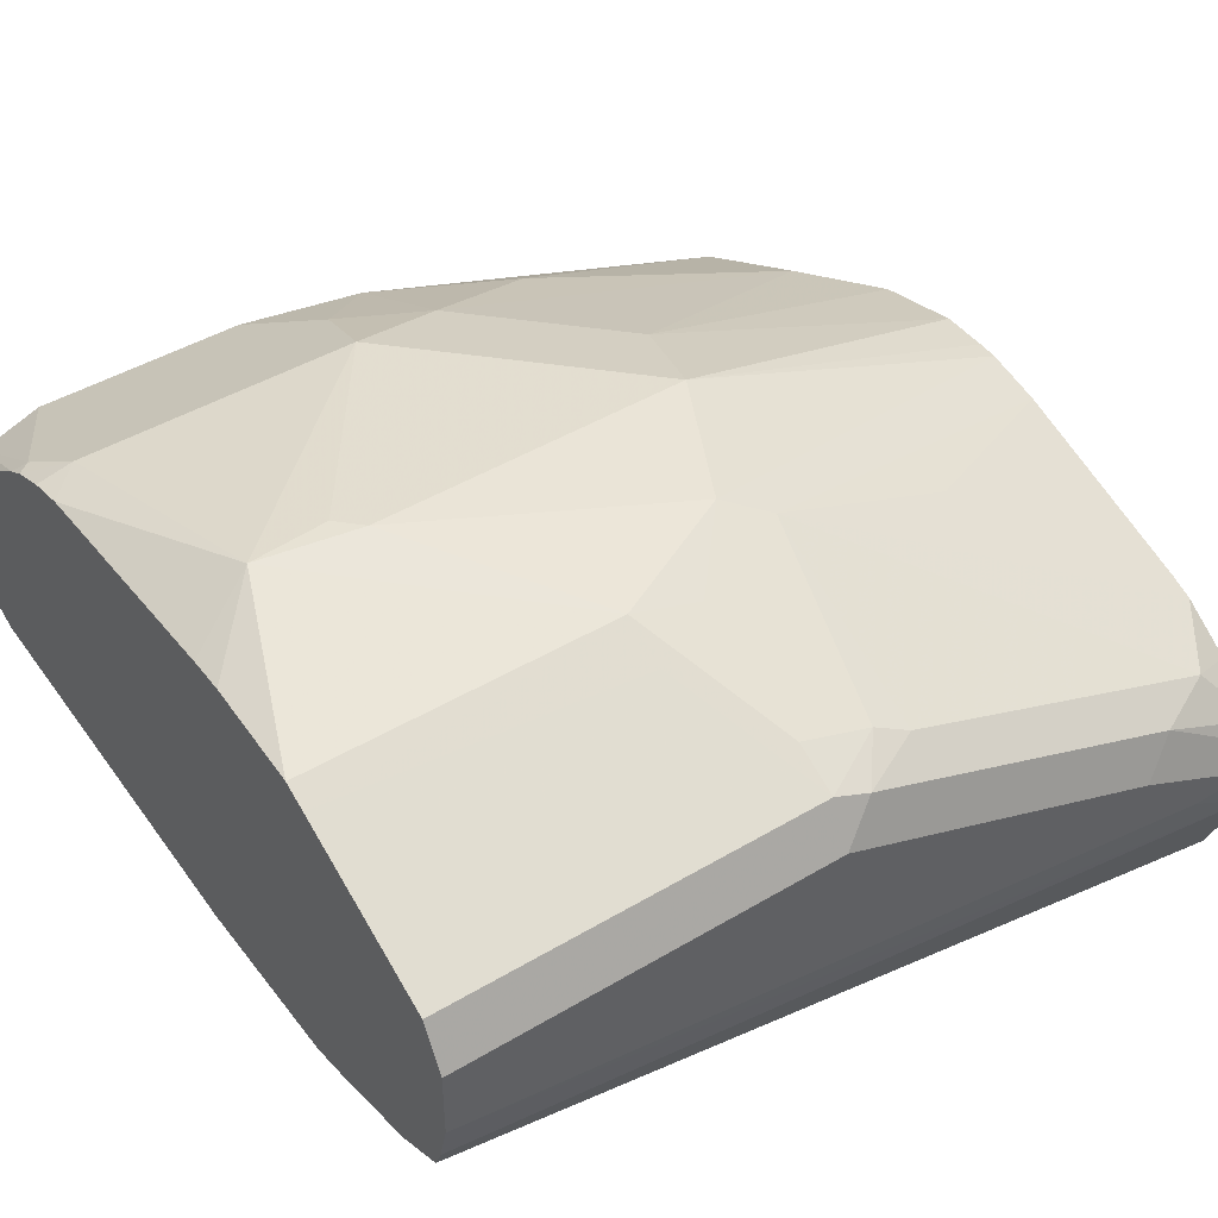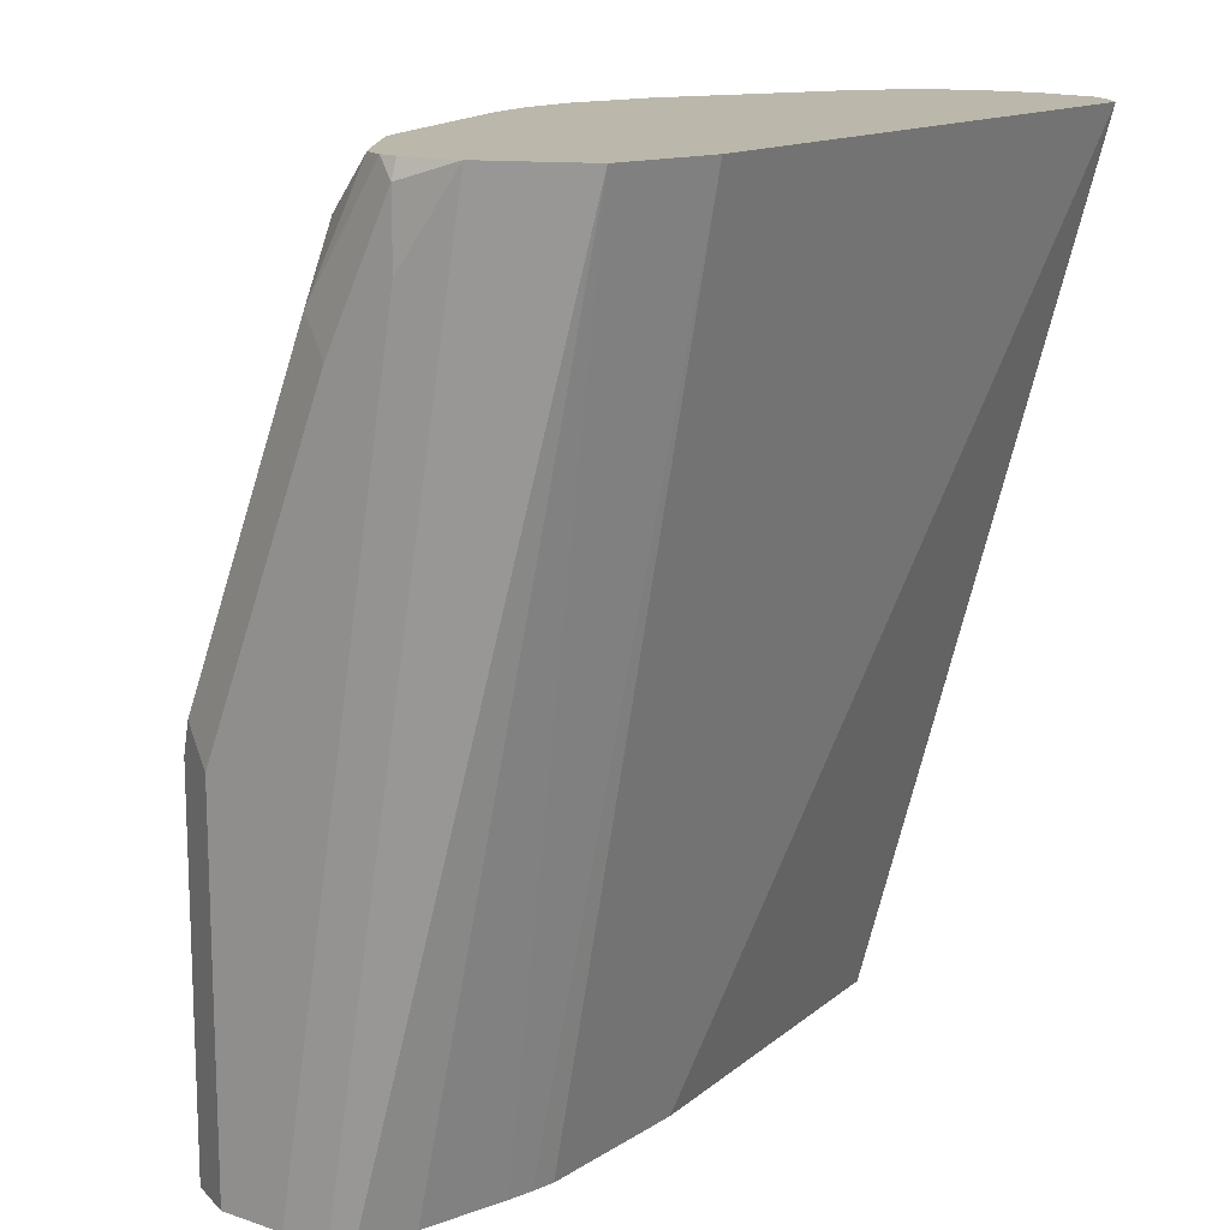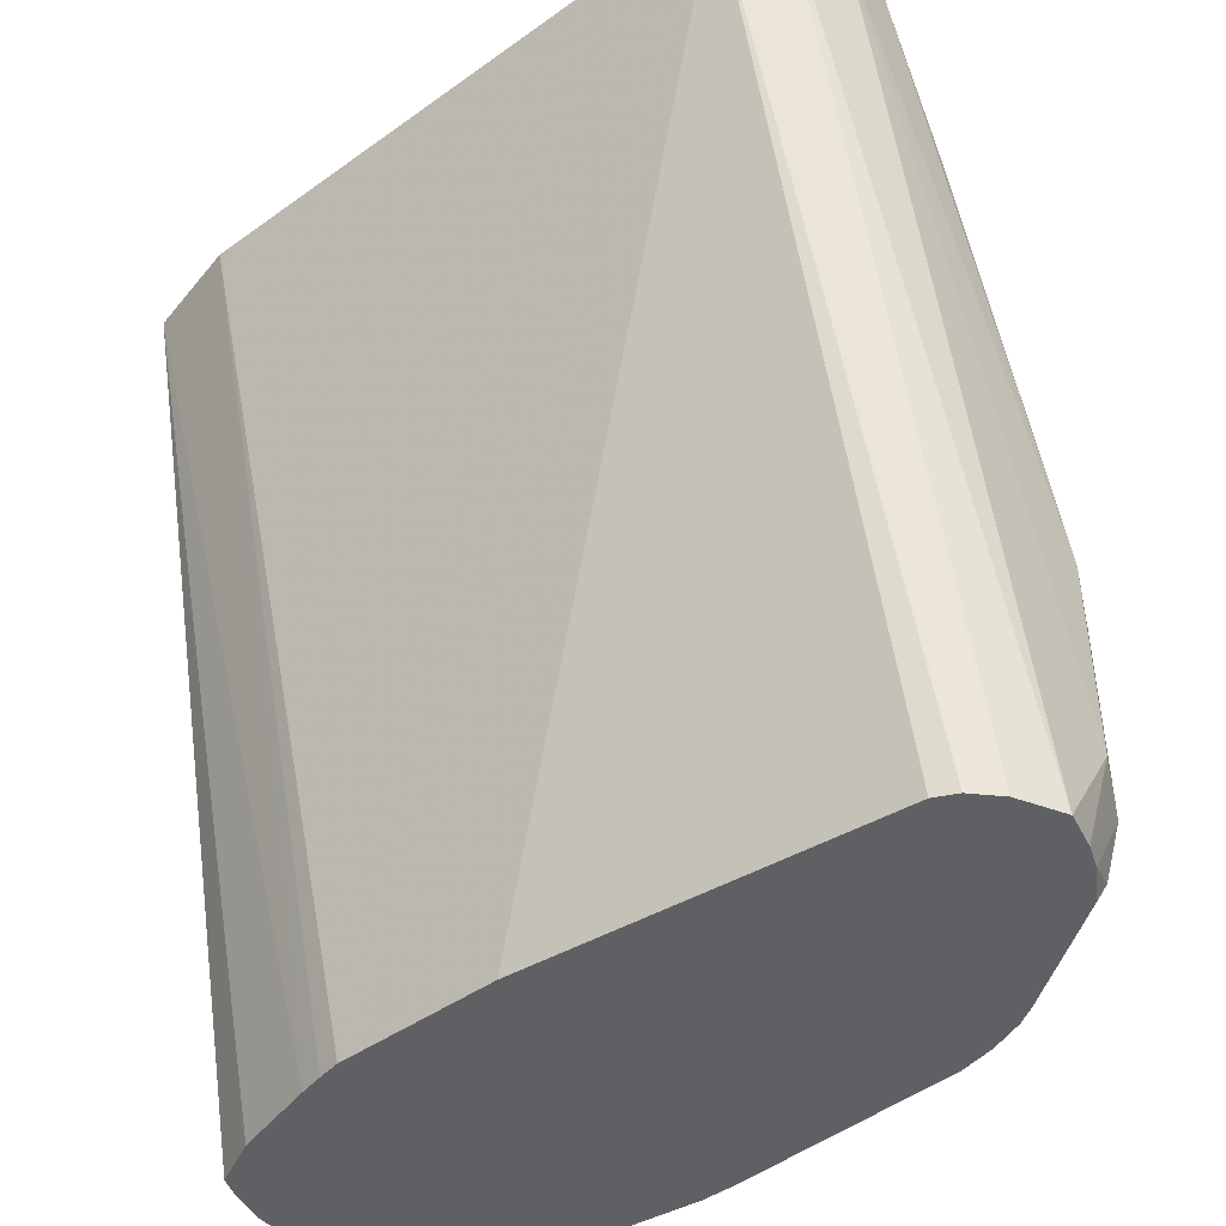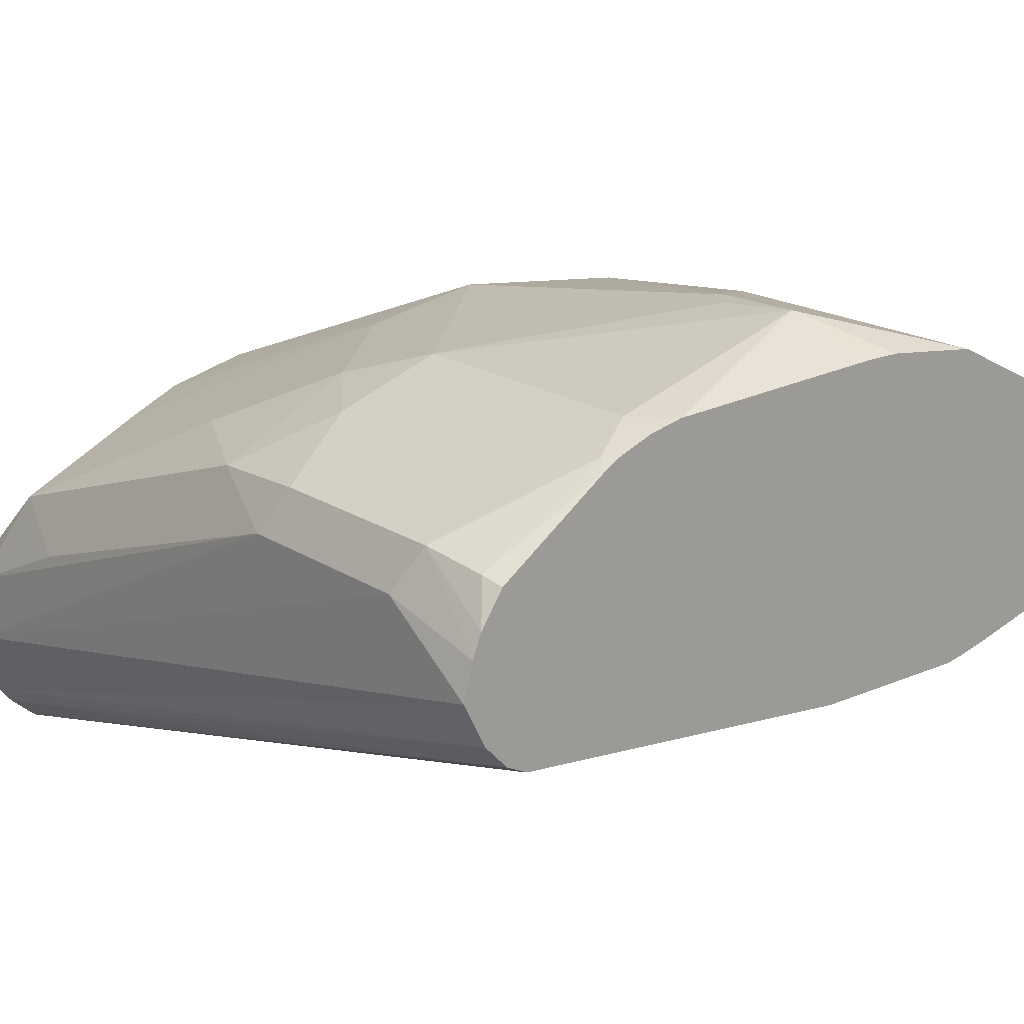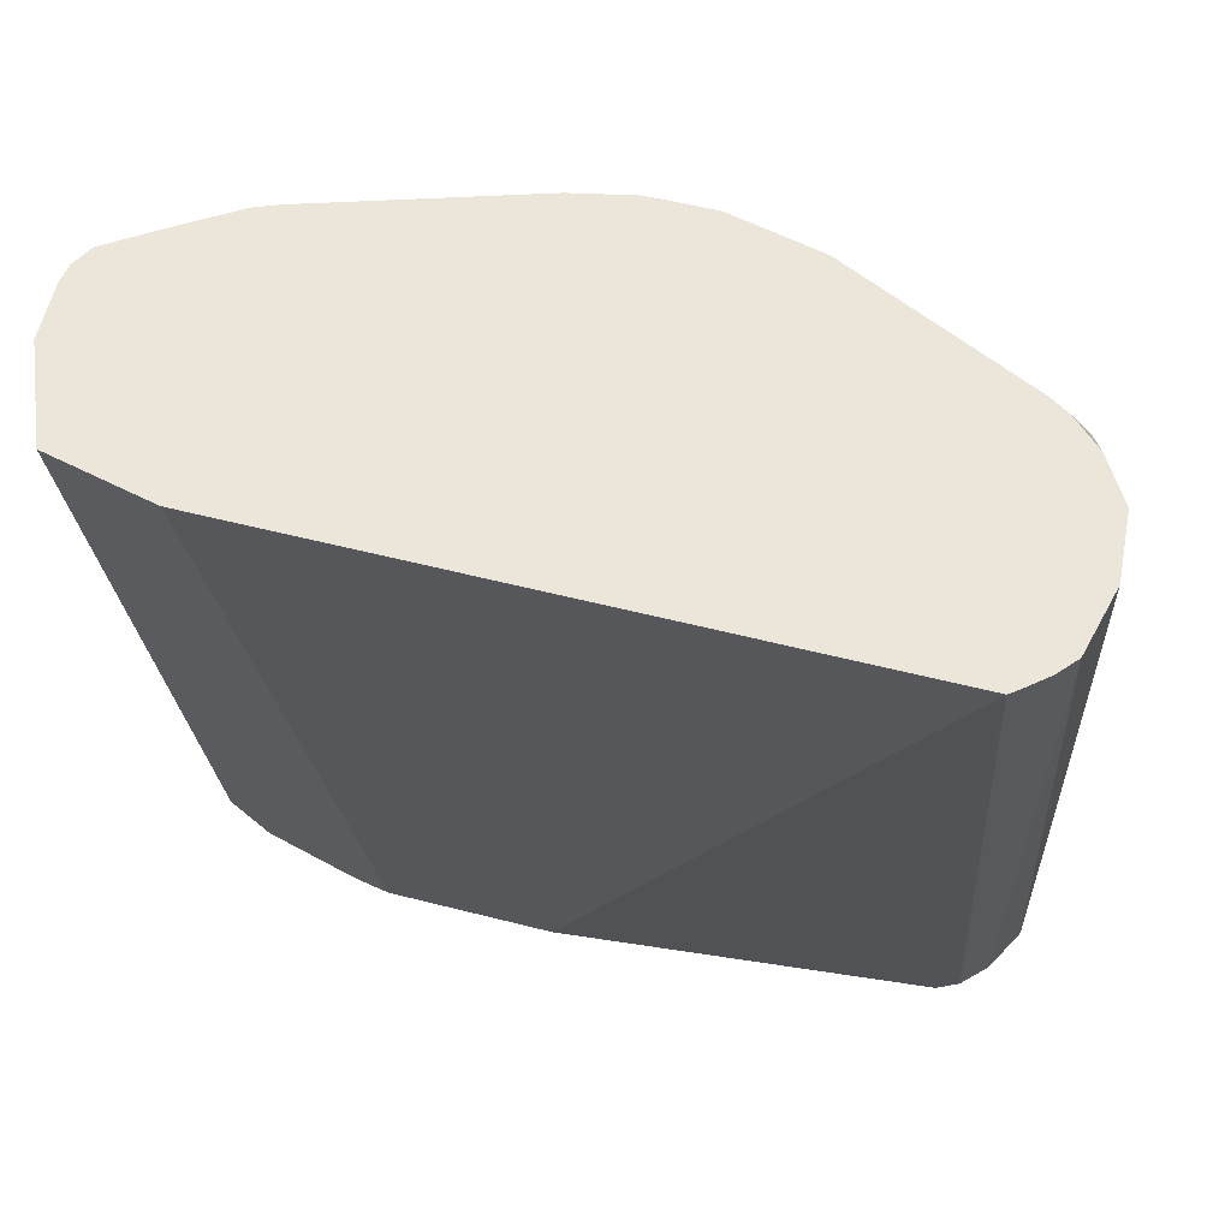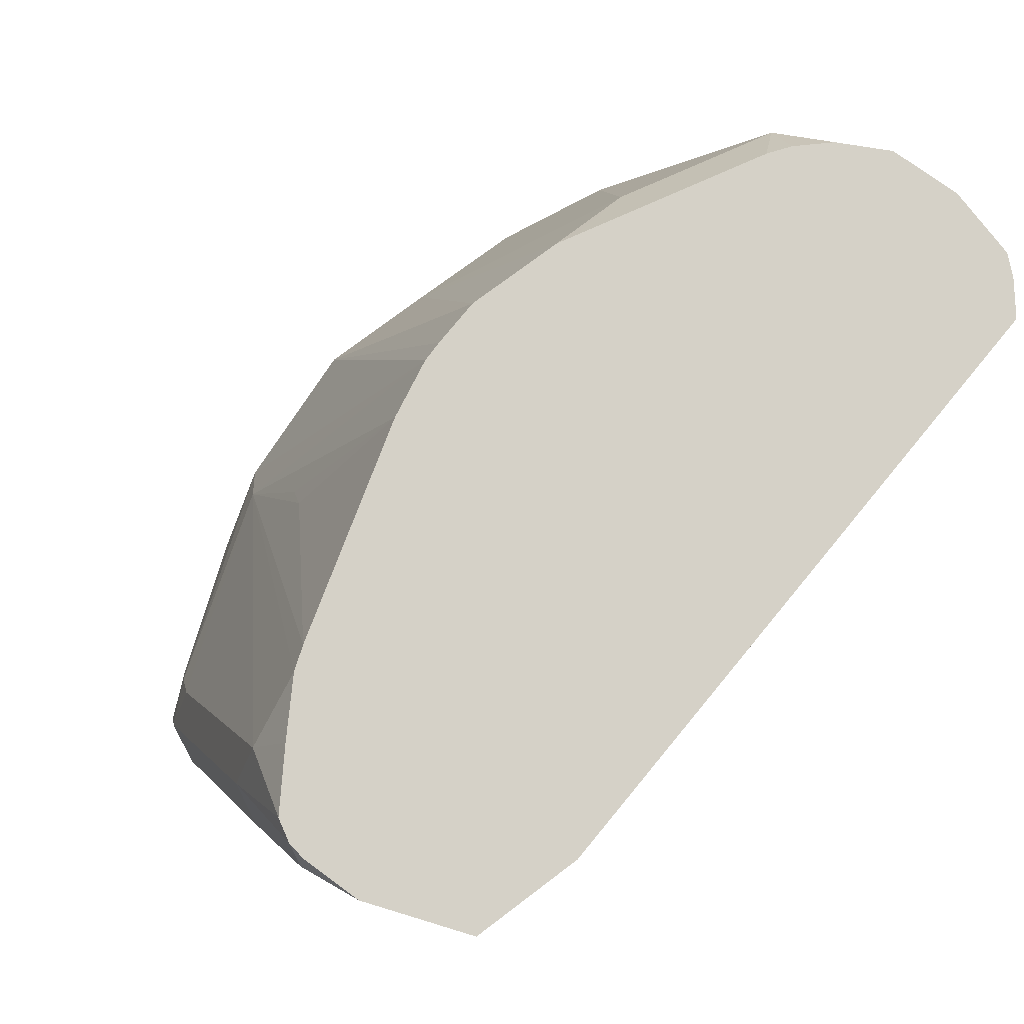
<metadata>
{"format":"obj","ext":"obj","renderer":"f3d","projection":"perspective","resolution":1024,"background":"white","views":[{"elev":44.5,"azim":-124.8,"up":"+Y"},{"elev":14.2,"azim":-53.7,"up":"+Z"},{"elev":-44.5,"azim":39.9,"up":"+Z"},{"elev":18.6,"azim":141.0,"up":"+Y"},{"elev":55.2,"azim":15.2,"up":"+Z"},{"elev":79.4,"azim":-50.5,"up":"+Z"}]}
</metadata>
<code>
v 0.0677 0.3768 -0.3888
v 0.06648 0.3932 -0.3888
v 0.06401 0.3604 -0.3888
v 0.06552 0.4259 -0.5983
v 0.06552 0.4423 -0.5733
v 0.06552 0.4423 -0.5242
v 0.06552 0.4096 -0.4259
v 0.05733 0.4177 -0.4014
v 0.06006 0.4041 -0.3888
v 0.06046 0.3561 -0.3888
v 0.06006 0.415 -0.5983
v 0.06327 0.4349 -0.5983
v 0.06006 0.4532 -0.5788
v 0.06006 0.4532 -0.5297
v 0.05733 0.4505 -0.4996
v 0.04095 0.4505 -0.4669
v 0.02457 0.4341 -0.4014
v 0.04095 0.4177 -0.3888
v 0.04862 0.4139 -0.3888
v 0.05153 0.412 -0.3888
v 0.05348 0.4107 -0.3888
v 0.05556 0.3517 -0.3888
v 0.05436 0.409 -0.5983
v 0.06097 0.4405 -0.5983
v 0.05733 0.4505 -0.5938
v 0.02729 0.4696 -0.5952
v 0.01638 0.4751 -0.5897
v 0.04914 0.4587 -0.5733
v 0.04914 0.4587 -0.5242
v 0.03821 0.4641 -0.5187
v 0.02457 0.4669 -0.4996
v 0.004336 0.436 -0.3888
v 0.008189 0.4341 -0.3888
v -0.008193 0.4669 -0.4669
v 0.05348 0.35 -0.3888
v 0.04914 0.4064 -0.5983
v 0.05554 0.4487 -0.5983
v 0.02918 0.4672 -0.5983
v 0.02471 0.4699 -0.5983
v 0.01638 0.4732 -0.5983
v 0.007838 0.4751 -0.5983
v -0.04094 0.4874 -0.5815
v 0.01638 0.4751 -0.5242
v -2.17e-06 0.4751 -0.5078
v -0.03275 0.4751 -0.4751
v -0.01726 0.4414 -0.3888
v -0.09393 0.35 -0.3888
v -0.04129 0.3971 -0.5983
v -0.04913 0.478 -0.5983
v -0.05767 0.478 -0.5983
v -0.08189 0.4751 -0.5983
v -0.08189 0.4751 -0.5242
v -0.04368 0.486 -0.557
v -0.03821 0.486 -0.5624
v -0.03329 0.4412 -0.3888
v -0.02843 0.4414 -0.3888
v -0.06551 0.4751 -0.4915
v -0.119 0.3561 -0.3888
v -0.09364 0.3996 -0.5983
v -0.08757 0.3982 -0.5983
v -0.08189 0.3971 -0.5983
v -0.08759 0.4722 -0.5983
v -0.09282 0.4696 -0.5242
v -0.1147 0.4587 -0.5078
v -0.08395 0.471 -0.5078
v -0.04683 0.4382 -0.3888
v -0.07098 0.4696 -0.4805
v -0.1167 0.4546 -0.4915
v -0.1286 0.3792 -0.3888
v -0.1265 0.4112 -0.5983
v -0.1147 0.4053 -0.5983
v -0.1256 0.4532 -0.5983
v -0.1256 0.4532 -0.5078
v -0.09598 0.4218 -0.3888
v -0.06757 0.4546 -0.4423
v -0.06961 0.4505 -0.4341
v -0.1188 0.4177 -0.4014
v -0.1014 0.4196 -0.3888
v -0.1188 0.4505 -0.4833
v -0.1269 0.4505 -0.4996
v -0.1294 0.3932 -0.3888
v -0.1311 0.3932 -0.3932
v -0.1311 0.3932 -0.4096
v -0.1311 0.4259 -0.5983
v -0.1286 0.4162 -0.5983
v -0.1311 0.4423 -0.5983
v -0.1311 0.4423 -0.5078
v -0.1269 0.4177 -0.4177
v -0.1263 0.4026 -0.3888
v -0.1137 0.4115 -0.3888
v -0.1072 0.4158 -0.3888
v -0.1289 0.3975 -0.3888
v -0.1311 0.4096 -0.4259
f 1 2 9
f 42 52 53
f 42 53 54
f 42 54 43
f 43 53 44
f 43 54 53
f 44 53 45
f 45 55 56
f 45 56 46
f 45 53 57
f 45 57 55
f 47 58 59
f 47 59 60
f 47 60 61
f 51 62 52
f 52 63 73
f 52 73 64
f 52 64 65
f 52 65 57
f 52 57 53
f 42 51 52
f 52 62 63
f 42 50 51
f 41 49 42
f 25 38 26
f 26 38 39
f 26 39 27
f 27 39 40
f 27 40 41
f 27 41 42
f 27 42 43
f 27 43 29
f 27 29 28
f 29 43 30
f 30 43 31
f 31 43 44
f 31 44 45
f 31 45 34
f 32 34 46
f 34 45 46
f 35 47 61
f 35 61 48
f 35 48 36
f 42 49 50
f 25 37 38
f 55 57 67
f 57 65 68
f 72 86 87
f 72 87 73
f 73 87 80
f 77 88 89
f 77 89 90
f 77 90 91
f 77 91 78
f 77 79 80
f 77 80 88
f 80 87 88
f 81 92 82
f 82 92 93
f 82 93 87
f 82 87 86
f 82 86 84
f 82 84 83
f 87 93 88
f 88 93 92
f 88 92 89
f 69 84 85
f 55 67 66
f 69 83 84
f 69 81 82
f 57 68 67
f 58 69 70
f 58 70 71
f 58 71 59
f 62 72 73
f 62 73 63
f 64 73 68
f 64 68 65
f 66 67 75
f 66 75 76
f 66 76 74
f 67 77 78
f 67 78 74
f 67 74 76
f 67 76 75
f 67 68 79
f 67 79 77
f 68 73 80
f 68 80 79
f 69 82 83
f 24 37 25
f 69 85 70
f 22 35 23
f 1 10 3
f 1 3 4
f 1 4 5
f 1 5 6
f 1 6 2
f 2 7 8
f 2 8 9
f 2 6 7
f 3 10 11
f 3 11 4
f 4 11 23
f 4 23 36
f 4 36 48
f 4 48 61
f 4 61 60
f 4 60 59
f 4 59 71
f 4 71 70
f 4 70 85
f 1 22 10
f 4 85 84
f 1 35 22
f 1 58 47
f 23 35 36
f 1 9 21
f 1 21 20
f 1 20 19
f 1 19 18
f 1 18 33
f 1 33 32
f 1 32 46
f 1 46 56
f 1 56 55
f 1 66 74
f 1 74 78
f 1 78 91
f 1 91 90
f 1 90 89
f 1 89 92
f 1 92 81
f 1 81 69
f 1 69 58
f 1 47 35
f 4 84 86
f 1 55 66
f 4 72 62
f 8 21 9
f 8 15 16
f 10 22 23
f 10 23 11
f 12 24 13
f 13 24 25
f 13 25 26
f 13 26 27
f 13 27 28
f 13 28 29
f 13 29 14
f 14 29 15
f 15 30 31
f 15 31 16
f 16 31 17
f 17 32 33
f 17 31 34
f 4 86 72
f 17 34 32
f 8 20 21
f 8 19 20
f 15 29 30
f 8 33 18
f 8 18 19
f 4 62 51
f 4 50 49
f 4 49 41
f 4 41 40
f 4 51 50
f 4 39 38
f 4 38 37
f 4 37 24
f 4 24 12
f 4 40 39
f 4 12 5
f 8 16 17
f 6 8 7
f 6 15 8
f 6 14 15
f 8 17 33
f 5 13 14
f 5 12 13
f 5 14 6

</code>
